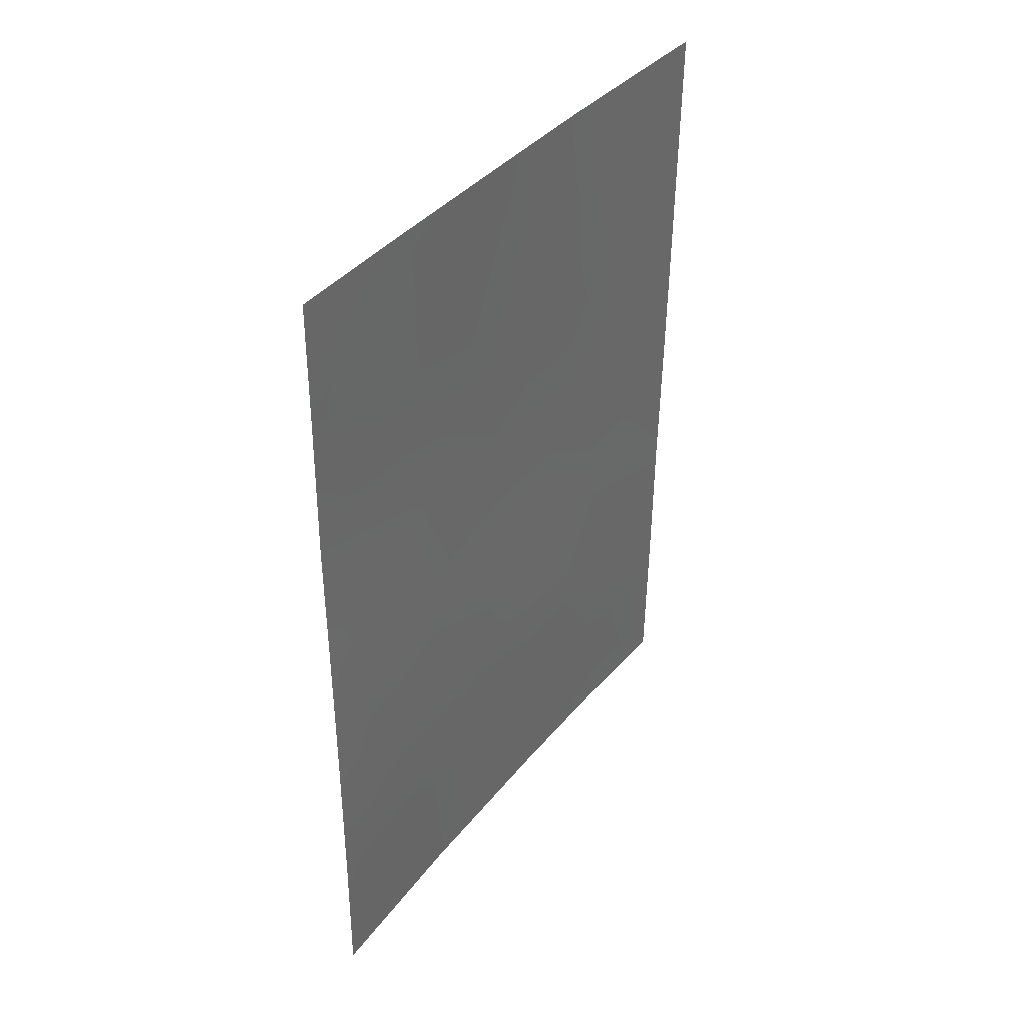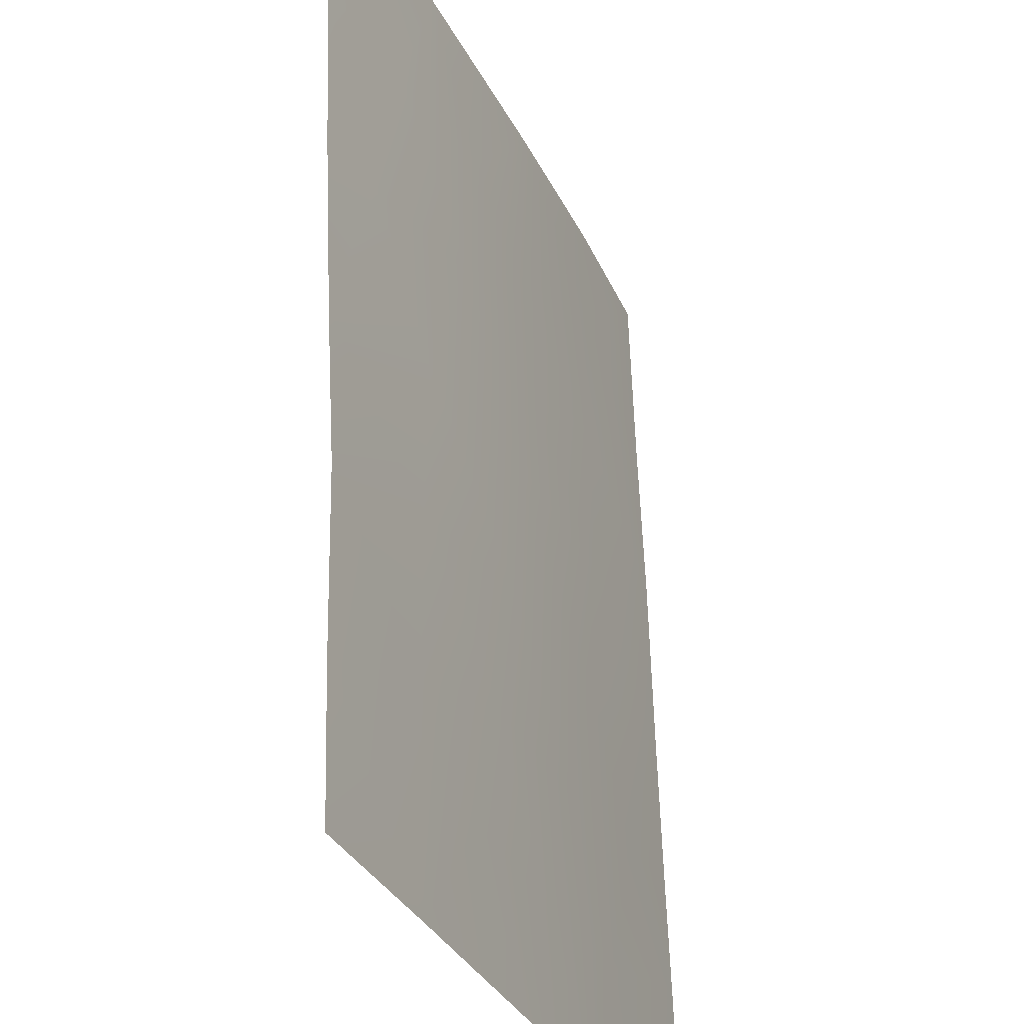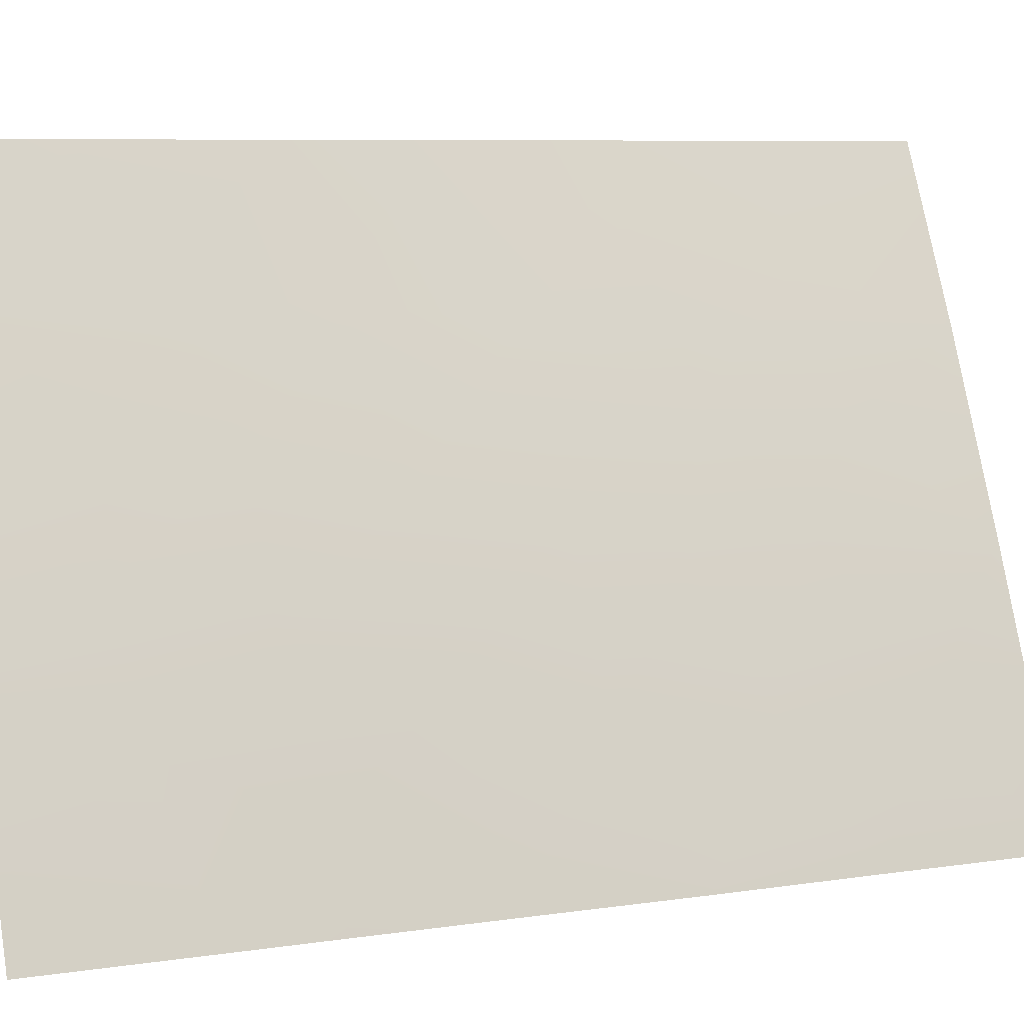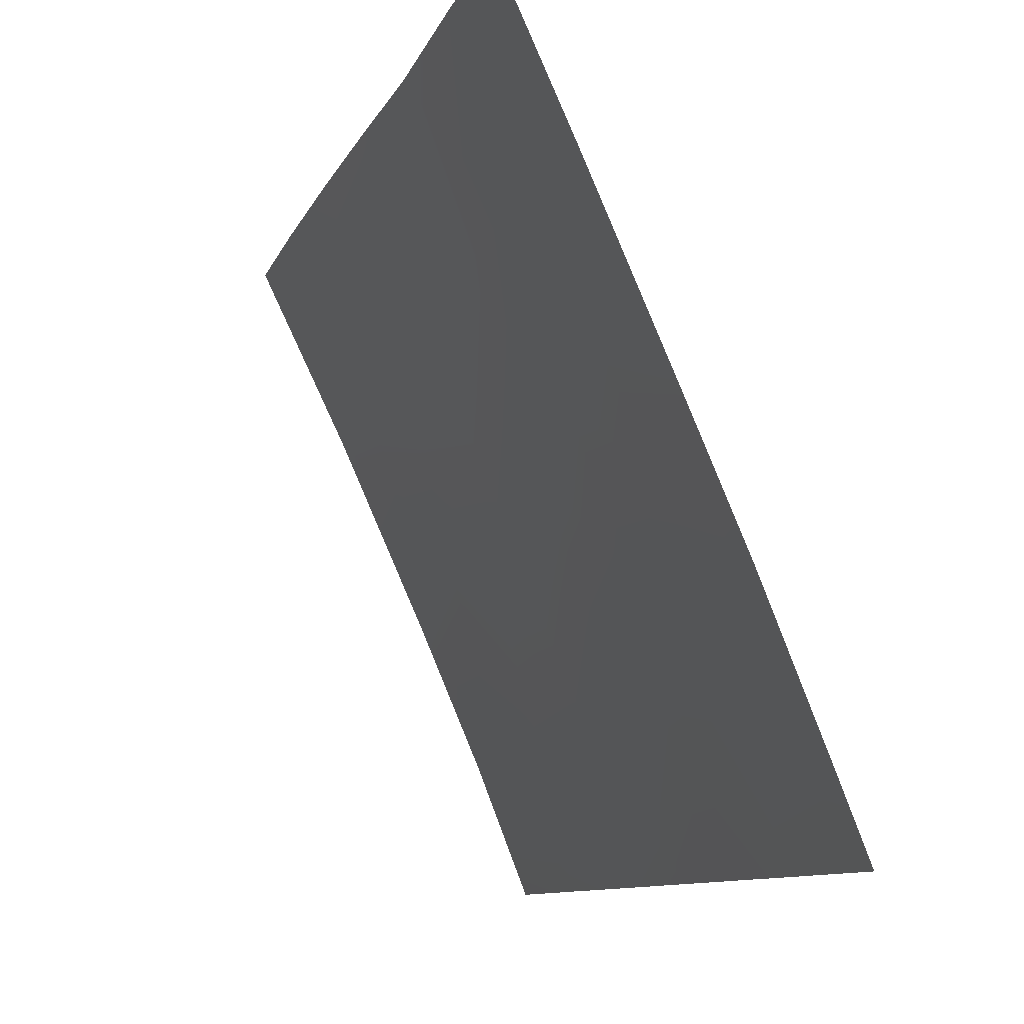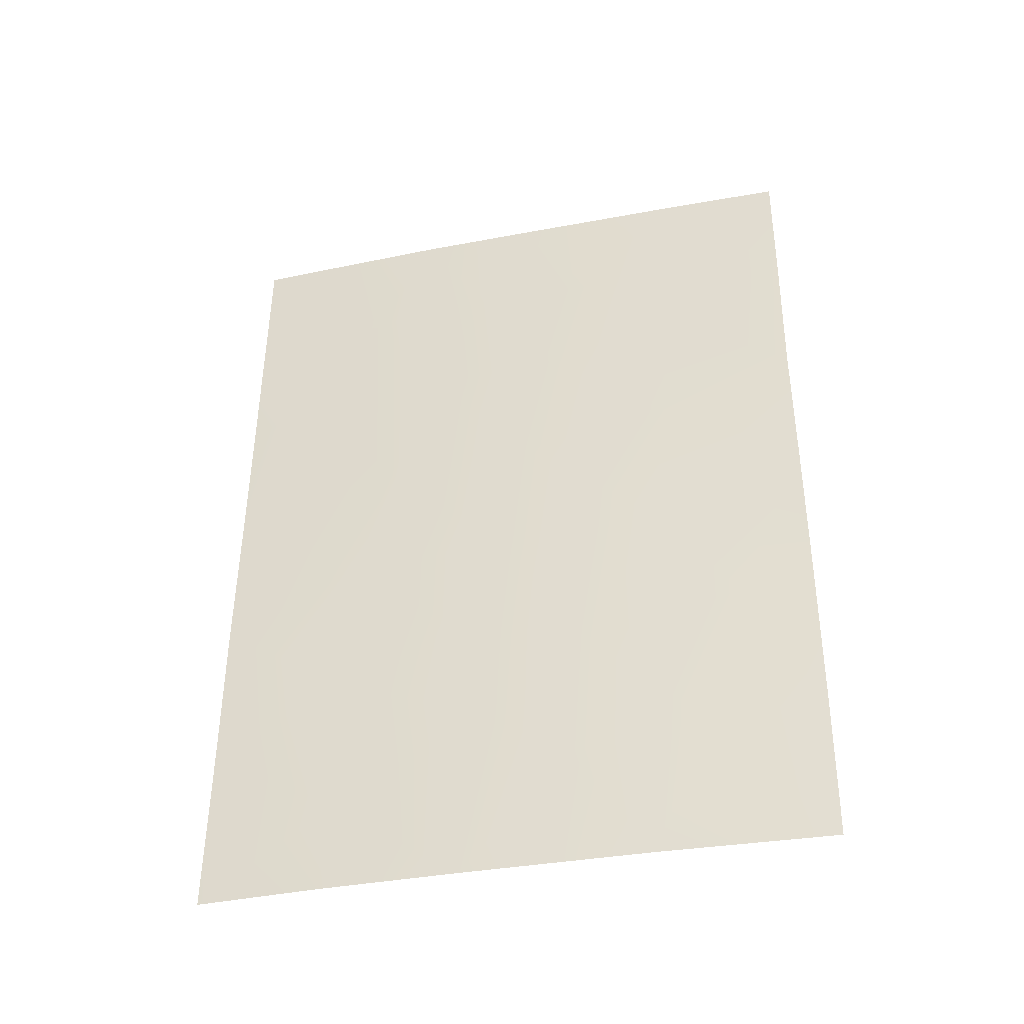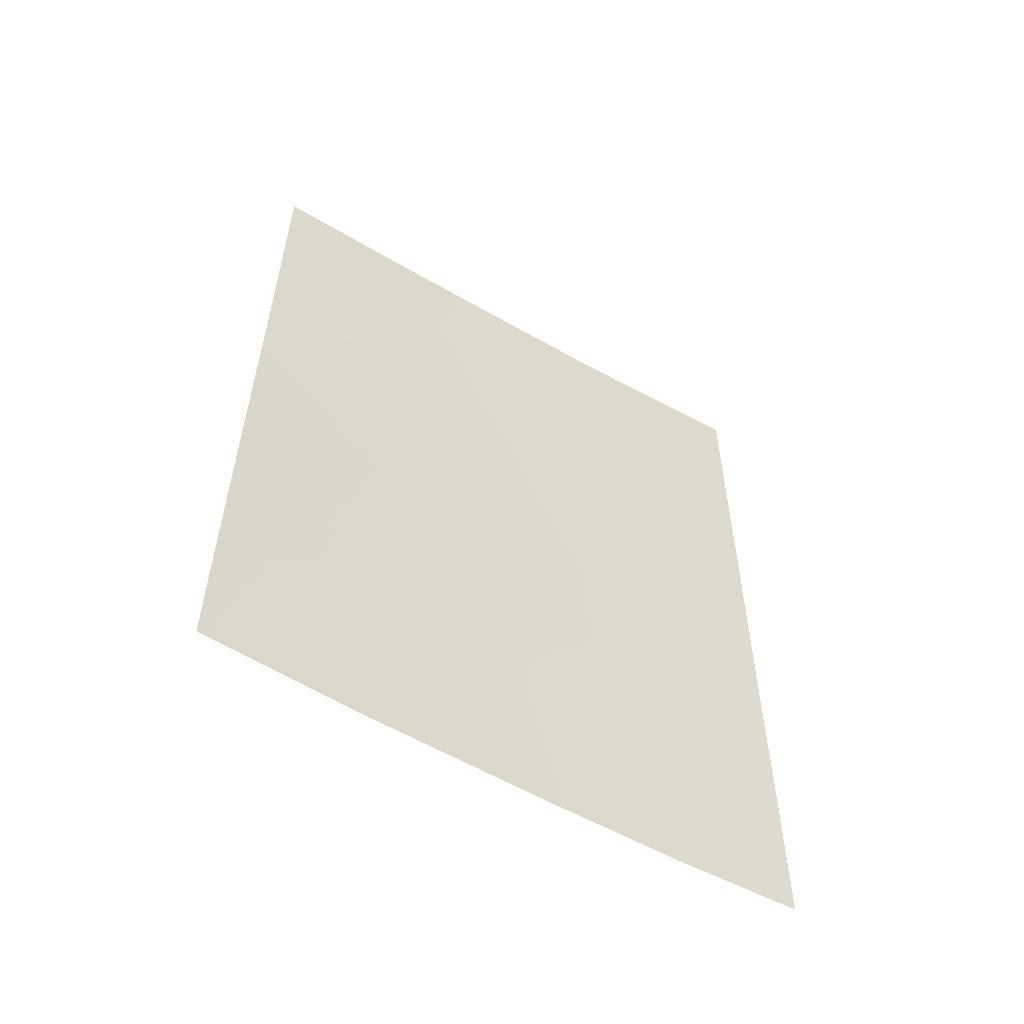
<metadata>
{"format":"obj","ext":"obj","renderer":"f3d","projection":"perspective","resolution":1024,"background":"white","views":[{"elev":38.6,"azim":58.0,"up":"+Y"},{"elev":54.8,"azim":177.6,"up":"+Z"},{"elev":7.7,"azim":-113.8,"up":"+Z"},{"elev":-9.2,"azim":164.9,"up":"+Z"},{"elev":-37.7,"azim":-53.0,"up":"+Y"},{"elev":-56.8,"azim":82.3,"up":"+Y"}]}
</metadata>
<code>
v -69.8 -50 95.41
v -68.73 -50 97.81
v -71.14 -45.59 92
v -67.64 -47.94 100
v -67.59 -38 100
v -67.67 -50 100
v -69.3 -38 96.13
v -67.61 -39.69 100
v -71 -38 92
v -71.2 -50 92
v -71.09 -43.32 92
v -71.04 -40.18 92
v -69.14 -41.12 96.68
v -69.35 -42.87 96.27
v -70.2 -42.94 94.24
v -69.94 -38 94.64
v -69.57 -39.51 95.6
v -67.64 -43.62 100
v -67.66 -41.8 100
v -68.4 -40.54 98.32
v -69.76 -46.02 95.32
v -70.56 -50 93.63
v -67.63 -45.75 100
v -69.16 -48.36 96.8
v -68.36 -38 98.29
v -68.88 -39.53 97.18
v -70.67 -38 92.84
v -70.51 -48.73 93.71
v -71.16 -47.65 92
v -69.88 -41.14 94.93
v -70.28 -39.6 93.88
v -70.4 -44.72 93.81
v -68.46 -42.44 98.23
v -71.05 -41.48 92
v -68.57 -44.44 97.99
v -70.45 -46.71 93.73
v -70.6 -41.43 93.16
v -68.07 -46 99.06
v -68.99 -46.55 97.13
v -69.5 -44.62 95.95
v -68.34 -48.09 98.54
v -69.67 -47.57 95.61
f 10 28 22
f 28 1 22
f 17 31 16
f 41 2 24
f 11 15 32
f 15 11 37
f 30 37 31
f 29 36 28
f 17 13 30
f 33 14 13
f 23 4 38
f 2 1 24
f 38 41 39
f 25 5 8
f 26 25 20
f 6 41 4
f 41 6 2
f 27 16 31
f 31 12 27
f 28 10 29
f 1 28 42
f 29 3 36
f 20 8 19
f 12 31 37
f 17 7 26
f 7 17 16
f 3 32 36
f 19 18 33
f 26 7 25
f 3 11 32
f 37 34 12
f 39 35 38
f 18 38 35
f 9 27 12
f 17 30 31
f 28 36 42
f 21 42 36
f 32 40 21
f 40 32 15
f 19 33 20
f 17 26 13
f 24 39 41
f 8 20 25
f 37 30 15
f 30 13 14
f 26 20 13
f 35 40 14
f 1 42 24
f 23 38 18
f 37 11 34
f 35 33 18
f 32 21 36
f 14 33 35
f 39 21 40
f 39 40 35
f 39 24 42
f 4 41 38
f 30 14 15
f 14 40 15
f 20 33 13
f 39 42 21

</code>
